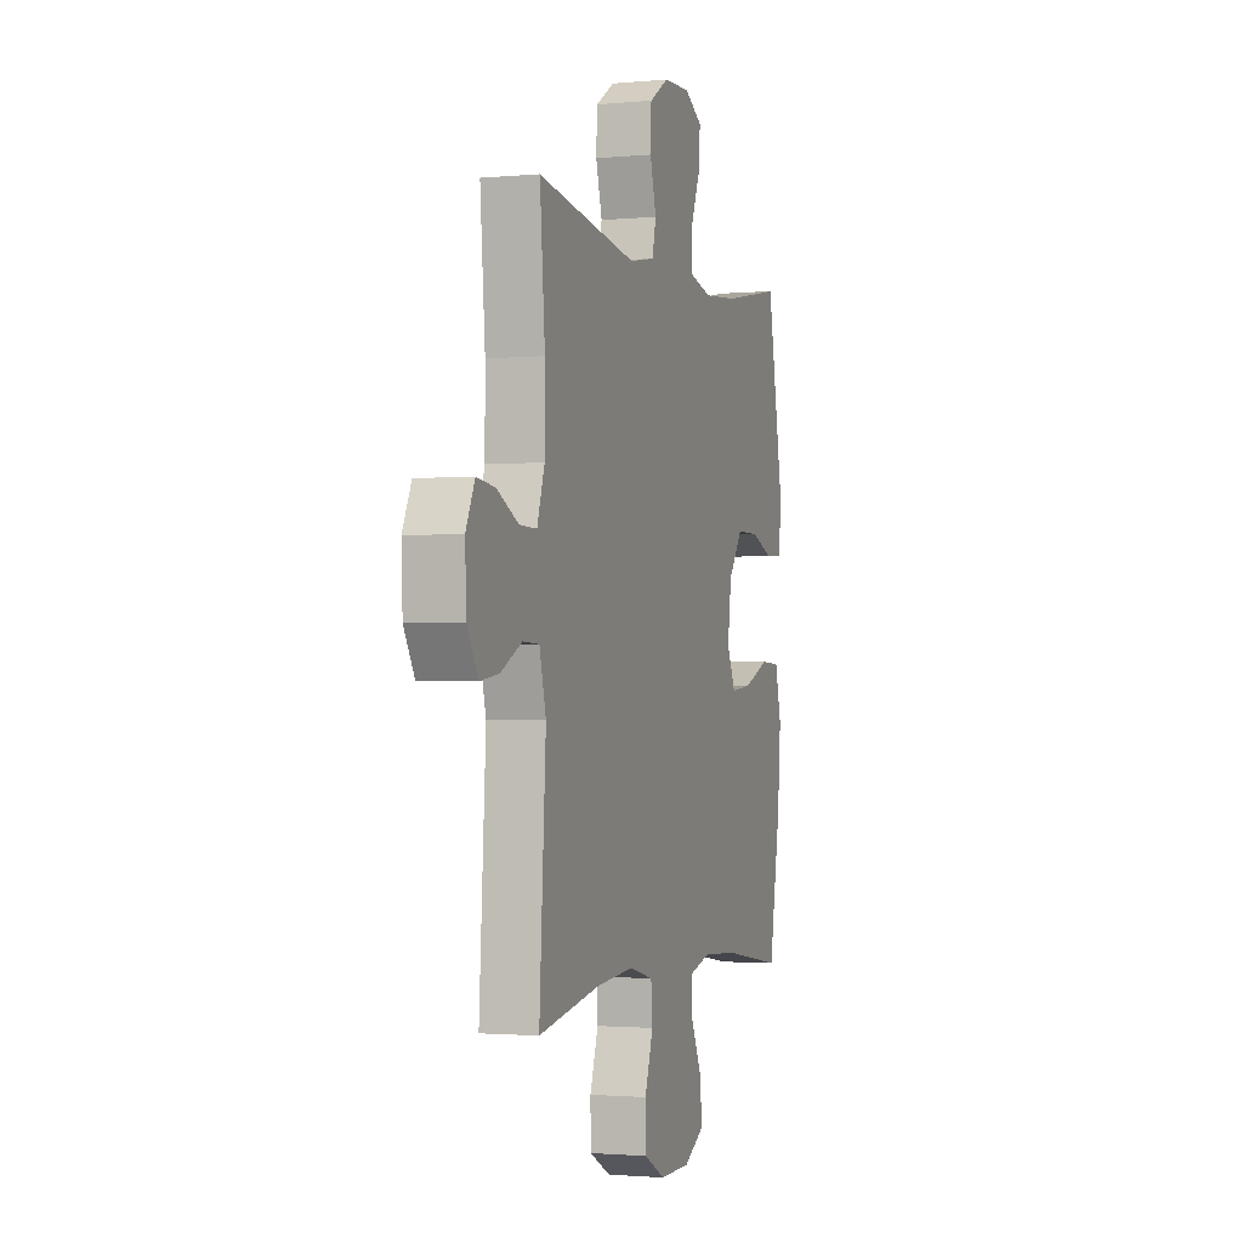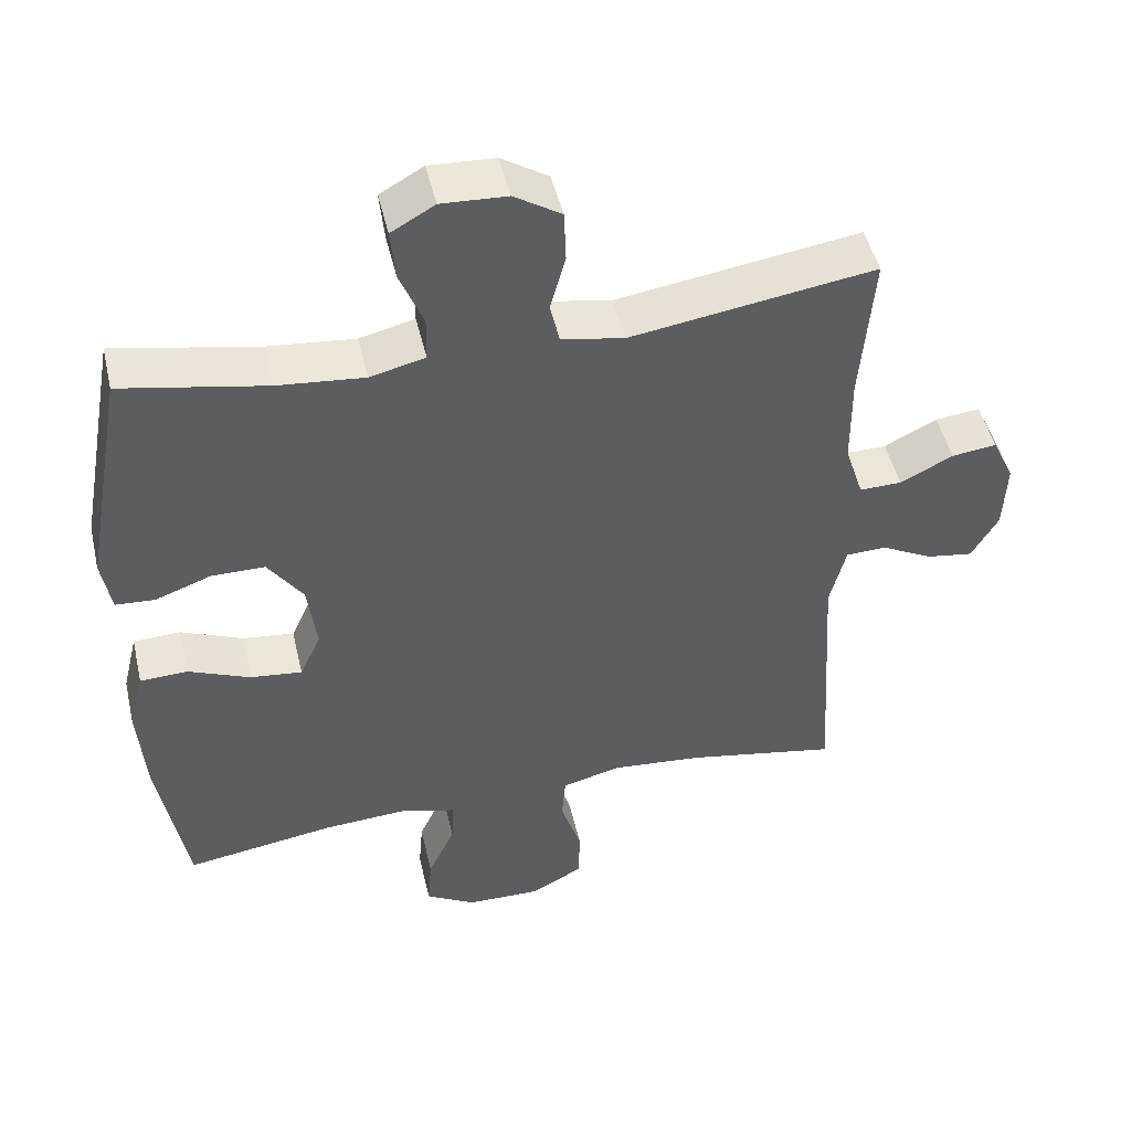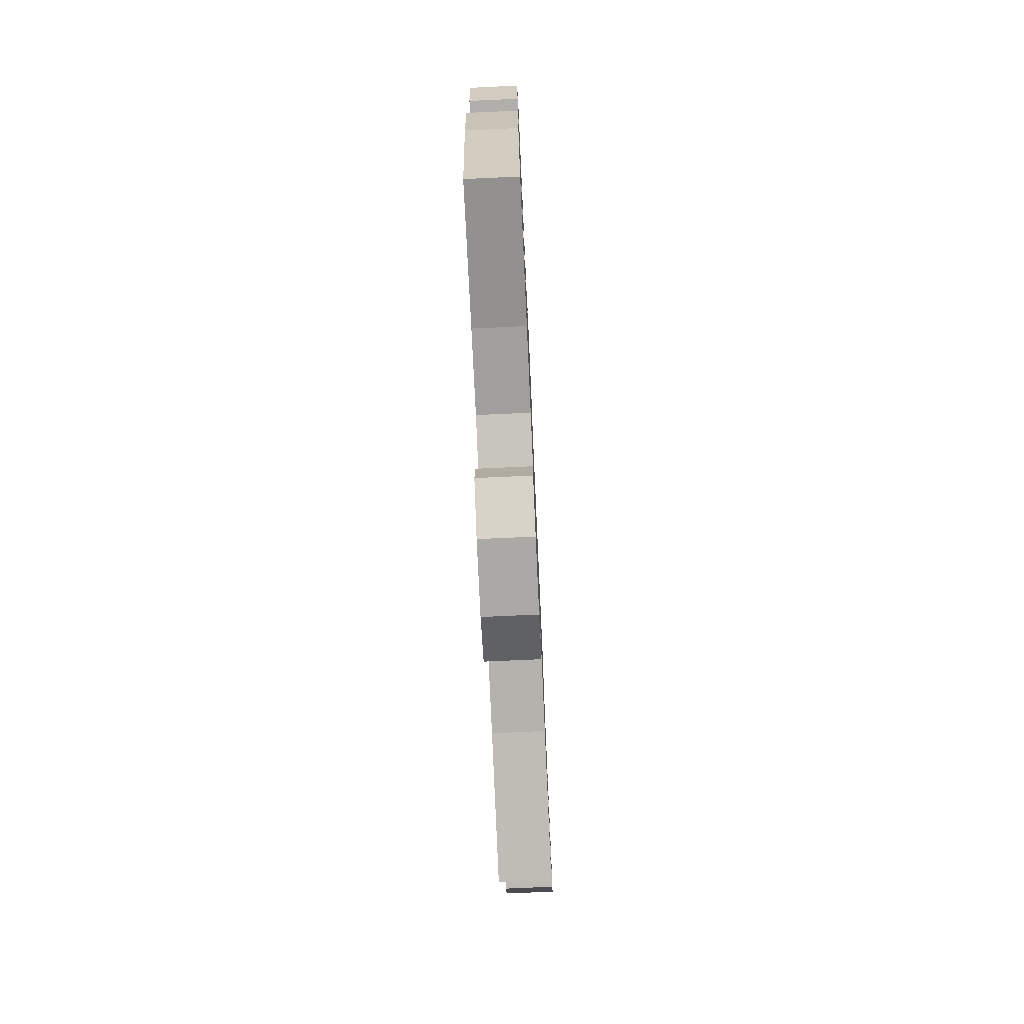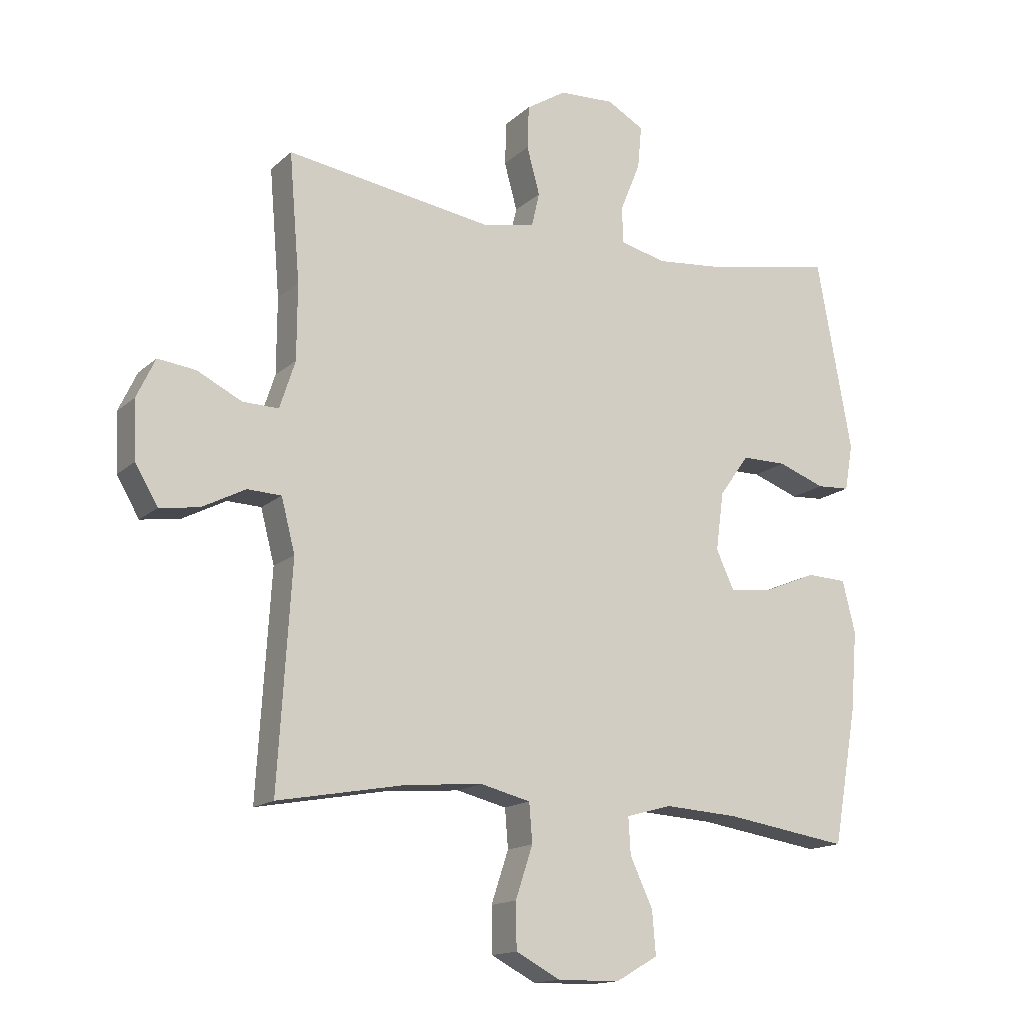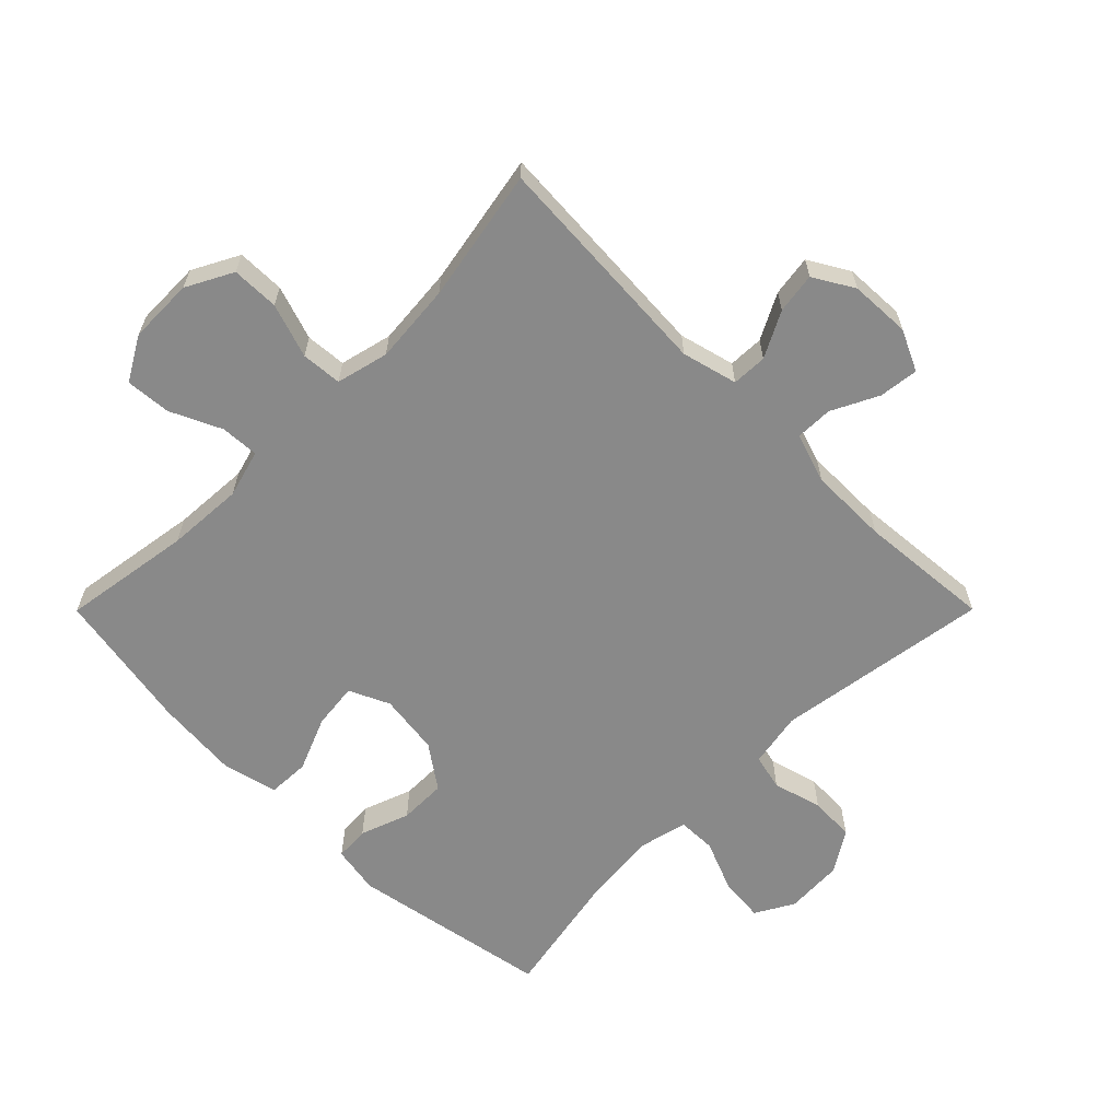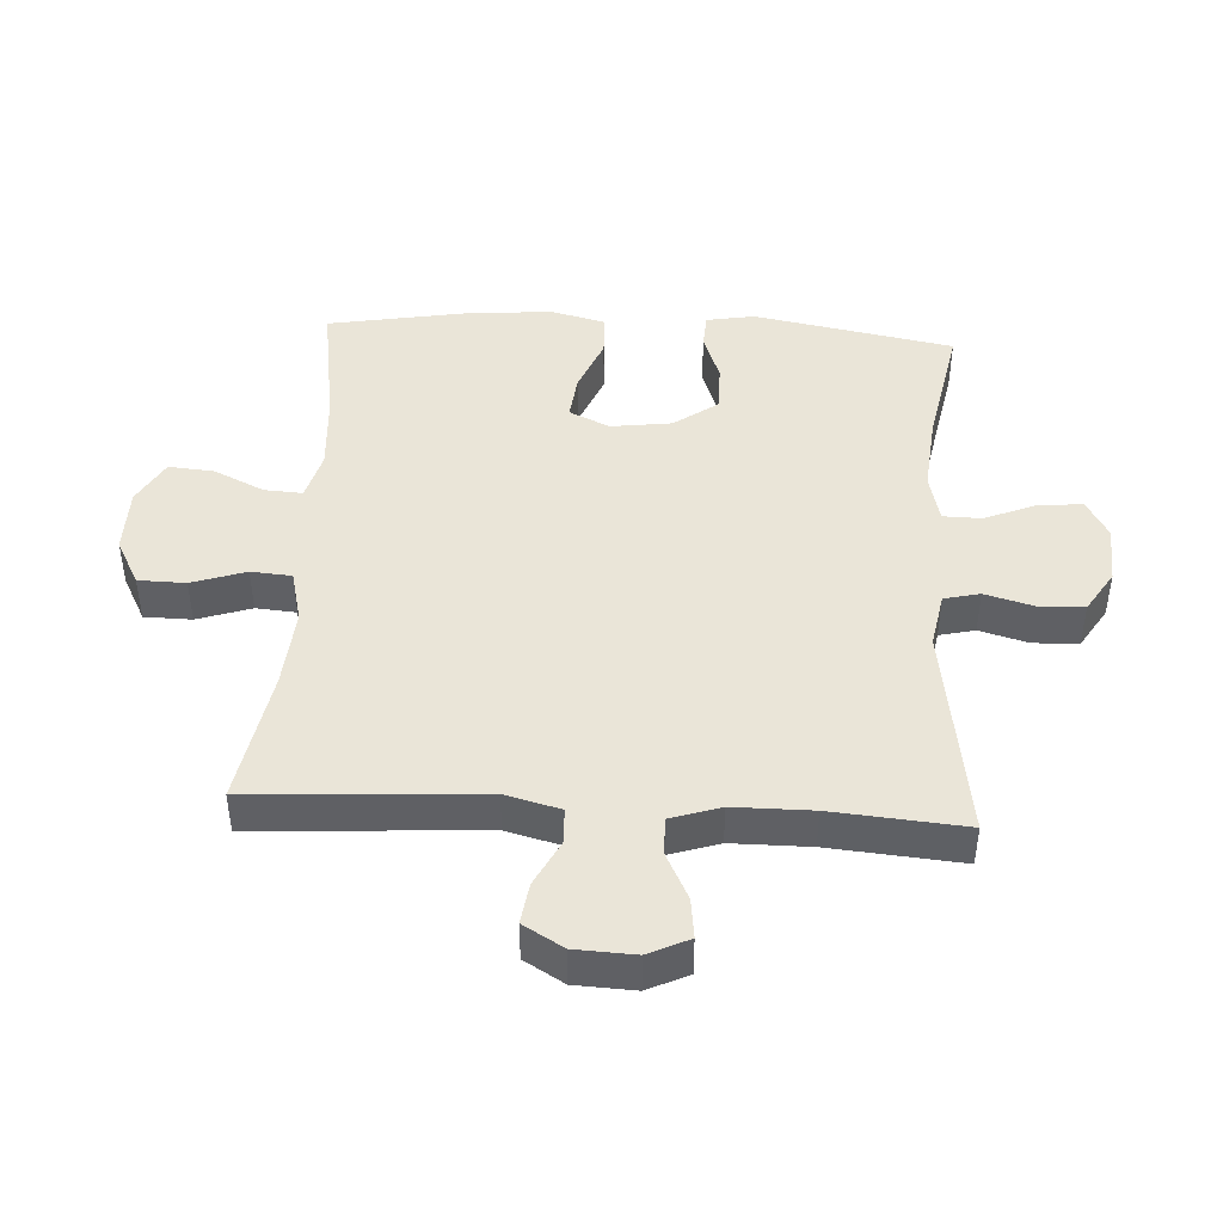
<metadata>
{"format":"obj","ext":"obj","renderer":"f3d","projection":"perspective","resolution":1024,"background":"white","views":[{"elev":-1.7,"azim":-71.5,"up":"+Z"},{"elev":47.5,"azim":167.0,"up":"+Z"},{"elev":-74.8,"azim":92.6,"up":"+Z"},{"elev":-15.1,"azim":-29.5,"up":"+Z"},{"elev":-63.1,"azim":-134.9,"up":"+Y"},{"elev":45.0,"azim":-86.7,"up":"+Y"}]}
</metadata>
<code>
o path6220
v -0.4645 0.0375 0.2962
v -0.4652 0.0375 0.1711
v -0.4908 0.0375 0.09201
v -0.55 0.0375 0.09333
v -0.6238 0.0375 0.1302
v -0.6866 0.0375 0.138
v -0.7172 0.0375 0.0731
v -0.7129 0.0375 -0.0227
v -0.6756 0.0375 -0.08648
v -0.6108 0.0375 -0.07695
v -0.5385 0.0375 -0.03965
v -0.4825 0.0375 -0.04179
v -0.4598 0.0375 -0.1297
v -0.4821 0.0375 -0.4946
v -0.2705 0.0375 -0.4562
v -0.1438 0.0375 -0.4454
v -0.06099 0.0375 -0.4659
v -0.05587 0.0375 -0.5304
v -0.08444 0.0375 -0.6162
v -0.0832 0.0375 -0.6915
v -0.0098 0.0375 -0.7303
v 0.09348 0.0375 -0.7289
v 0.1632 0.0375 -0.6891
v 0.1573 0.0375 -0.6172
v 0.1199 0.0375 -0.5368
v 0.1163 0.0375 -0.4761
v 0.1922 0.0375 -0.4552
v 0.3139 0.0375 -0.4628
v 0.5198 0.0375 -0.4946
v 0.5594 0.0375 -0.2705
v 0.5704 0.0375 -0.1368
v 0.5491 0.0375 -0.05029
v 0.4827 0.0375 -0.04761
v 0.3961 0.0375 -0.0833
v 0.3242 0.0375 -0.09146
v 0.2946 0.0375 -0.02731
v 0.3075 0.0375 0.06953
v 0.3564 0.0375 0.1383
v 0.4313 0.0375 0.1384
v 0.5092 0.0375 0.11
v 0.564 0.0375 0.1133
v 0.5774 0.0375 0.1902
v 0.5198 0.0375 0.5071
v 0.3178 0.0375 0.4687
v 0.1975 0.0375 0.4573
v 0.1203 0.0375 0.476
v 0.1193 0.0375 0.5371
v 0.1524 0.0375 0.6184
v 0.159 0.0375 0.689
v 0.09801 0.0375 0.7237
v 0.006386 0.0375 0.7192
v -0.0594 0.0375 0.6779
v -0.06202 0.0375 0.6064
v -0.04071 0.0375 0.5283
v -0.05389 0.0375 0.4713
v -0.1415 0.0375 0.4553
v -0.4821 0.0375 0.5071
v -0.4645 -0.0375 0.2962
v -0.4652 -0.0375 0.1711
v -0.4908 -0.0375 0.09201
v -0.55 -0.0375 0.09333
v -0.6238 -0.0375 0.1302
v -0.6866 -0.0375 0.138
v -0.7172 -0.0375 0.0731
v -0.7129 -0.0375 -0.0227
v -0.6756 -0.0375 -0.08648
v -0.6108 -0.0375 -0.07695
v -0.5385 -0.0375 -0.03965
v -0.4825 -0.0375 -0.04179
v -0.4598 -0.0375 -0.1297
v -0.4821 -0.0375 -0.4946
v -0.2705 -0.0375 -0.4562
v -0.1438 -0.0375 -0.4454
v -0.06099 -0.0375 -0.4659
v -0.05587 -0.0375 -0.5304
v -0.08444 -0.0375 -0.6162
v -0.0832 -0.0375 -0.6915
v -0.0098 -0.0375 -0.7303
v 0.09348 -0.0375 -0.7289
v 0.1632 -0.0375 -0.6891
v 0.1573 -0.0375 -0.6172
v 0.1199 -0.0375 -0.5368
v 0.1163 -0.0375 -0.4761
v 0.1922 -0.0375 -0.4552
v 0.3139 -0.0375 -0.4628
v 0.5198 -0.0375 -0.4946
v 0.5594 -0.0375 -0.2705
v 0.5704 -0.0375 -0.1368
v 0.5491 -0.0375 -0.05029
v 0.4827 -0.0375 -0.04761
v 0.3961 -0.0375 -0.0833
v 0.3242 -0.0375 -0.09146
v 0.2946 -0.0375 -0.02731
v 0.3075 -0.0375 0.06953
v 0.3564 -0.0375 0.1383
v 0.4313 -0.0375 0.1384
v 0.5092 -0.0375 0.11
v 0.564 -0.0375 0.1133
v 0.5774 -0.0375 0.1902
v 0.5198 -0.0375 0.5071
v 0.3178 -0.0375 0.4687
v 0.1975 -0.0375 0.4573
v 0.1203 -0.0375 0.476
v 0.1193 -0.0375 0.5371
v 0.1524 -0.0375 0.6184
v 0.159 -0.0375 0.689
v 0.09801 -0.0375 0.7237
v 0.006386 -0.0375 0.7192
v -0.0594 -0.0375 0.6779
v -0.06202 -0.0375 0.6064
v -0.04071 -0.0375 0.5283
v -0.05389 -0.0375 0.4713
v -0.1415 -0.0375 0.4553
v -0.4821 -0.0375 0.5071
v 0.159 0.0375 0.689
v 0.159 0.0375 0.689
v 0.09801 0.0375 0.7237
v 0.006386 0.0375 0.7192
v -0.0594 0.0375 0.6779
v 0.1524 0.0375 0.6184
v -0.06202 0.0375 0.6064
v 0.1193 0.0375 0.5371
v -0.04071 0.0375 0.5283
v 0.1203 0.0375 0.476
v 0.1203 0.0375 0.476
v -0.05389 0.0375 0.4713
v -0.05389 0.0375 0.4713
v 0.5198 0.0375 0.5071
v 0.5198 0.0375 0.5071
v 0.3178 0.0375 0.4687
v 0.1975 0.0375 0.4573
v -0.1415 0.0375 0.4553
v -0.4821 0.0375 0.5071
v -0.4821 0.0375 0.5071
v -0.4645 0.0375 0.2962
v 0.5774 0.0375 0.1902
v -0.4652 0.0375 0.1711
v 0.564 0.0375 0.1133
v 0.564 0.0375 0.1133
v 0.3564 0.0375 0.1383
v 0.4313 0.0375 0.1384
v -0.4908 0.0375 0.09201
v -0.4908 0.0375 0.09201
v 0.5092 0.0375 0.11
v 0.3075 0.0375 0.06953
v -0.6238 0.0375 0.1302
v -0.6866 0.0375 0.138
v -0.6866 0.0375 0.138
v -0.7172 0.0375 0.0731
v -0.55 0.0375 0.09333
v -0.7129 0.0375 -0.0227
v 0.2946 0.0375 -0.02731
v -0.6756 0.0375 -0.08648
v -0.6756 0.0375 -0.08648
v 0.3242 0.0375 -0.09146
v 0.3242 0.0375 -0.09146
v -0.5385 0.0375 -0.03965
v -0.4825 0.0375 -0.04179
v -0.4825 0.0375 -0.04179
v -0.6108 0.0375 -0.07695
v -0.4598 0.0375 -0.1297
v 0.5491 0.0375 -0.05029
v 0.5491 0.0375 -0.05029
v 0.4827 0.0375 -0.04761
v 0.3961 0.0375 -0.0833
v 0.5704 0.0375 -0.1368
v 0.5594 0.0375 -0.2705
v 0.5198 0.0375 -0.4946
v 0.5198 0.0375 -0.4946
v 0.1922 0.0375 -0.4552
v 0.3139 0.0375 -0.4628
v -0.1438 0.0375 -0.4454
v -0.06099 0.0375 -0.4659
v -0.06099 0.0375 -0.4659
v -0.2705 0.0375 -0.4562
v 0.1163 0.0375 -0.4761
v 0.1163 0.0375 -0.4761
v -0.05587 0.0375 -0.5304
v -0.4821 0.0375 -0.4946
v -0.4821 0.0375 -0.4946
v 0.1199 0.0375 -0.5368
v -0.08444 0.0375 -0.6162
v 0.1573 0.0375 -0.6172
v -0.0832 0.0375 -0.6915
v -0.0832 0.0375 -0.6915
v 0.1632 0.0375 -0.6891
v 0.1632 0.0375 -0.6891
v 0.09348 0.0375 -0.7289
v -0.0098 0.0375 -0.7303
v 0.159 -0.0375 0.689
v 0.159 -0.0375 0.689
v 0.09801 -0.0375 0.7237
v 0.006386 -0.0375 0.7192
v -0.0594 -0.0375 0.6779
v 0.1524 -0.0375 0.6184
v -0.06202 -0.0375 0.6064
v 0.1193 -0.0375 0.5371
v -0.04071 -0.0375 0.5283
v 0.1203 -0.0375 0.476
v 0.1203 -0.0375 0.476
v -0.05389 -0.0375 0.4713
v -0.05389 -0.0375 0.4713
v 0.5198 -0.0375 0.5071
v 0.5198 -0.0375 0.5071
v 0.3178 -0.0375 0.4687
v 0.1975 -0.0375 0.4573
v -0.1415 -0.0375 0.4553
v -0.4821 -0.0375 0.5071
v -0.4821 -0.0375 0.5071
v -0.4645 -0.0375 0.2962
v 0.5774 -0.0375 0.1902
v -0.4652 -0.0375 0.1711
v 0.564 -0.0375 0.1133
v 0.564 -0.0375 0.1133
v 0.3564 -0.0375 0.1383
v 0.4313 -0.0375 0.1384
v -0.4908 -0.0375 0.09201
v -0.4908 -0.0375 0.09201
v 0.5092 -0.0375 0.11
v 0.3075 -0.0375 0.06953
v -0.6238 -0.0375 0.1302
v -0.6866 -0.0375 0.138
v -0.6866 -0.0375 0.138
v -0.7172 -0.0375 0.0731
v -0.55 -0.0375 0.09333
v -0.7129 -0.0375 -0.0227
v 0.2946 -0.0375 -0.02731
v -0.6756 -0.0375 -0.08648
v -0.6756 -0.0375 -0.08648
v 0.3242 -0.0375 -0.09146
v 0.3242 -0.0375 -0.09146
v -0.5385 -0.0375 -0.03965
v -0.4825 -0.0375 -0.04179
v -0.4825 -0.0375 -0.04179
v -0.6108 -0.0375 -0.07695
v -0.4598 -0.0375 -0.1297
v 0.5491 -0.0375 -0.05029
v 0.5491 -0.0375 -0.05029
v 0.4827 -0.0375 -0.04761
v 0.3961 -0.0375 -0.0833
v 0.5704 -0.0375 -0.1368
v 0.5594 -0.0375 -0.2705
v 0.5198 -0.0375 -0.4946
v 0.5198 -0.0375 -0.4946
v 0.1922 -0.0375 -0.4552
v 0.3139 -0.0375 -0.4628
v -0.1438 -0.0375 -0.4454
v -0.06099 -0.0375 -0.4659
v -0.06099 -0.0375 -0.4659
v -0.2705 -0.0375 -0.4562
v 0.1163 -0.0375 -0.4761
v 0.1163 -0.0375 -0.4761
v -0.05587 -0.0375 -0.5304
v -0.4821 -0.0375 -0.4946
v -0.4821 -0.0375 -0.4946
v 0.1199 -0.0375 -0.5368
v -0.08444 -0.0375 -0.6162
v 0.1573 -0.0375 -0.6172
v -0.0832 -0.0375 -0.6915
v -0.0832 -0.0375 -0.6915
v 0.1632 -0.0375 -0.6891
v 0.1632 -0.0375 -0.6891
v 0.09348 -0.0375 -0.7289
v -0.0098 -0.0375 -0.7303
f 239 241 237
f 220 206 199
f 195 192 193
f 251 253 256
f 246 230 245
f 222 224 221
f 211 216 219
f 233 227 212
f 196 195 193
f 257 256 253
f 221 224 225
f 242 246 243
f 212 227 207
f 201 220 199
f 217 233 212
f 195 196 197
f 250 236 254
f 248 230 227
f 256 264 258
f 253 251 248
f 251 245 230
f 201 199 198
f 210 207 208
f 248 251 230
f 196 193 194
f 211 219 213
f 220 215 206
f 228 235 226
f 241 240 242
f 199 197 198
f 230 242 240
f 242 230 246
f 206 215 205
f 248 227 247
f 263 258 264
f 192 195 190
f 227 220 207
f 205 211 203
f 264 256 257
f 236 227 233
f 240 241 239
f 250 247 236
f 212 207 210
f 235 232 225
f 198 197 196
f 247 227 236
f 207 220 201
f 233 217 232
f 258 263 261
f 205 216 211
f 235 225 226
f 215 216 205
f 259 264 257
f 225 232 217
f 224 226 225
f 116 50 107 191
f 50 51 108 107
f 51 52 109 108
f 48 49 106 105
f 52 53 110 109
f 47 48 105 104
f 53 54 111 110
f 125 47 104 200
f 54 127 202 111
f 129 44 101 204
f 45 46 103 102
f 55 56 113 112
f 44 45 102 101
f 56 134 209 113
f 57 1 58 114
f 42 43 100 99
f 1 2 59 58
f 139 42 99 214
f 38 39 96 95
f 2 143 218 59
f 40 41 98 97
f 39 40 97 96
f 37 38 95 94
f 5 148 223 62
f 6 7 64 63
f 4 5 62 61
f 3 4 61 60
f 7 8 65 64
f 36 37 94 93
f 8 154 229 65
f 156 36 93 231
f 11 159 234 68
f 10 11 68 67
f 9 10 67 66
f 12 13 70 69
f 163 33 90 238
f 33 34 91 90
f 31 32 89 88
f 34 35 92 91
f 30 31 88 87
f 169 30 87 244
f 27 28 85 84
f 16 174 249 73
f 15 16 73 72
f 177 27 84 252
f 17 18 75 74
f 180 15 72 255
f 13 14 71 70
f 25 26 83 82
f 28 29 86 85
f 18 19 76 75
f 24 25 82 81
f 19 185 260 76
f 187 24 81 262
f 22 23 80 79
f 21 22 79 78
f 20 21 78 77
f 164 162 166
f 145 124 131
f 120 118 117
f 176 181 178
f 171 170 155
f 147 146 149
f 136 144 141
f 158 137 152
f 121 118 120
f 182 178 181
f 146 150 149
f 167 168 171
f 137 132 152
f 126 124 145
f 142 137 158
f 120 122 121
f 175 179 161
f 173 152 155
f 181 183 189
f 178 173 176
f 176 155 170
f 126 123 124
f 135 133 132
f 173 155 176
f 121 119 118
f 136 138 144
f 145 131 140
f 153 151 160
f 166 167 165
f 124 123 122
f 155 165 167
f 167 171 155
f 131 130 140
f 173 172 152
f 188 189 183
f 117 115 120
f 152 132 145
f 130 128 136
f 189 182 181
f 161 158 152
f 165 164 166
f 175 161 172
f 137 135 132
f 160 150 157
f 123 121 122
f 172 161 152
f 132 126 145
f 158 157 142
f 183 186 188
f 130 136 141
f 160 151 150
f 140 130 141
f 184 182 189
f 150 142 157
f 149 150 151

</code>
